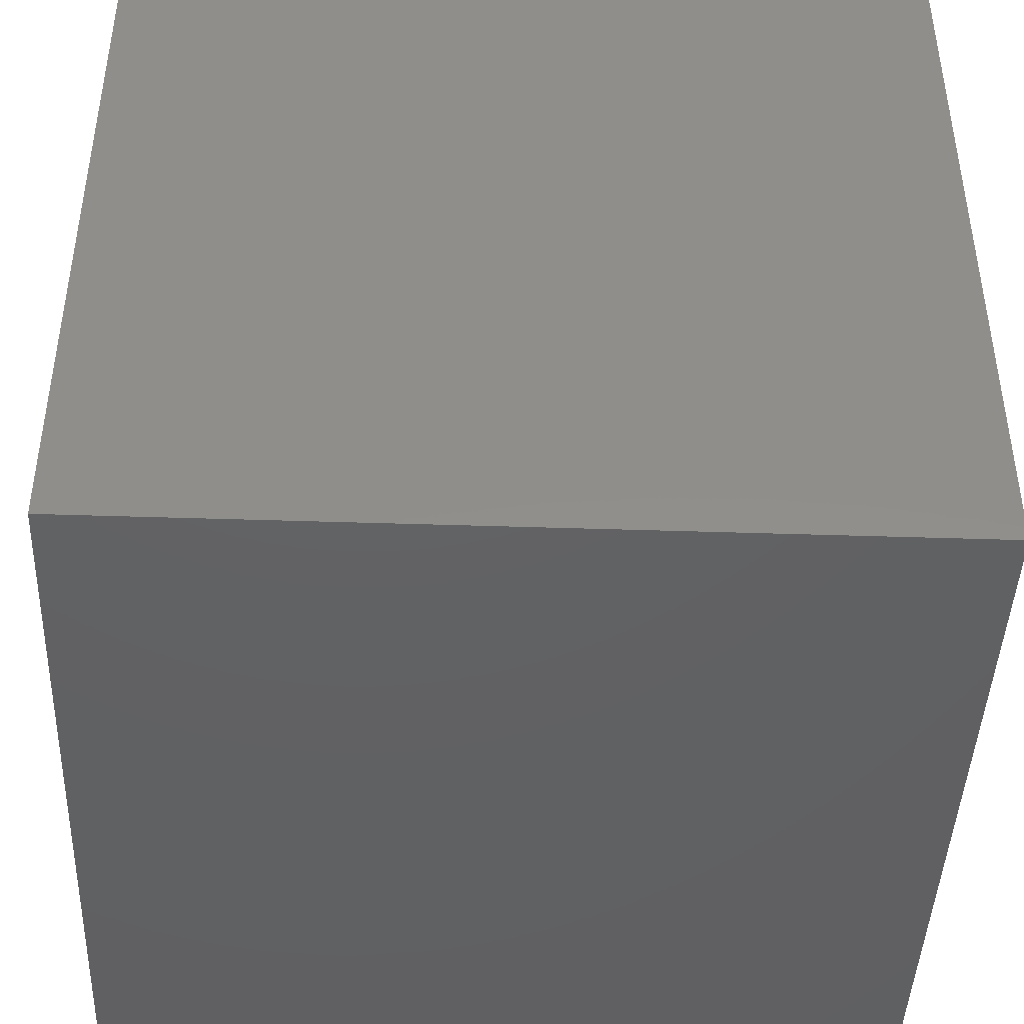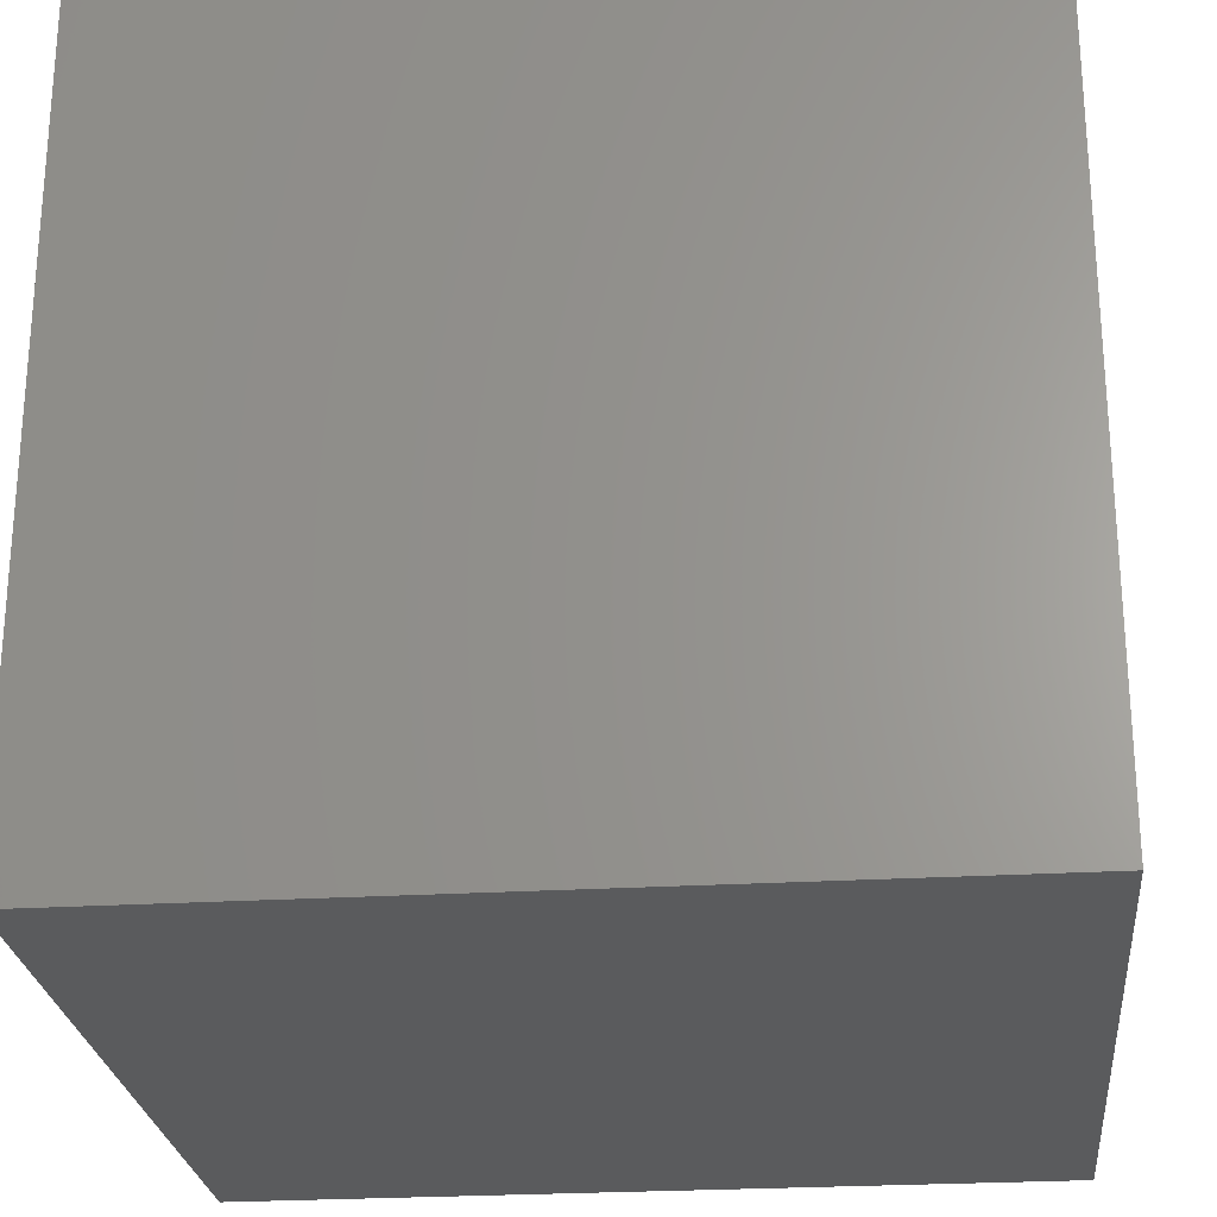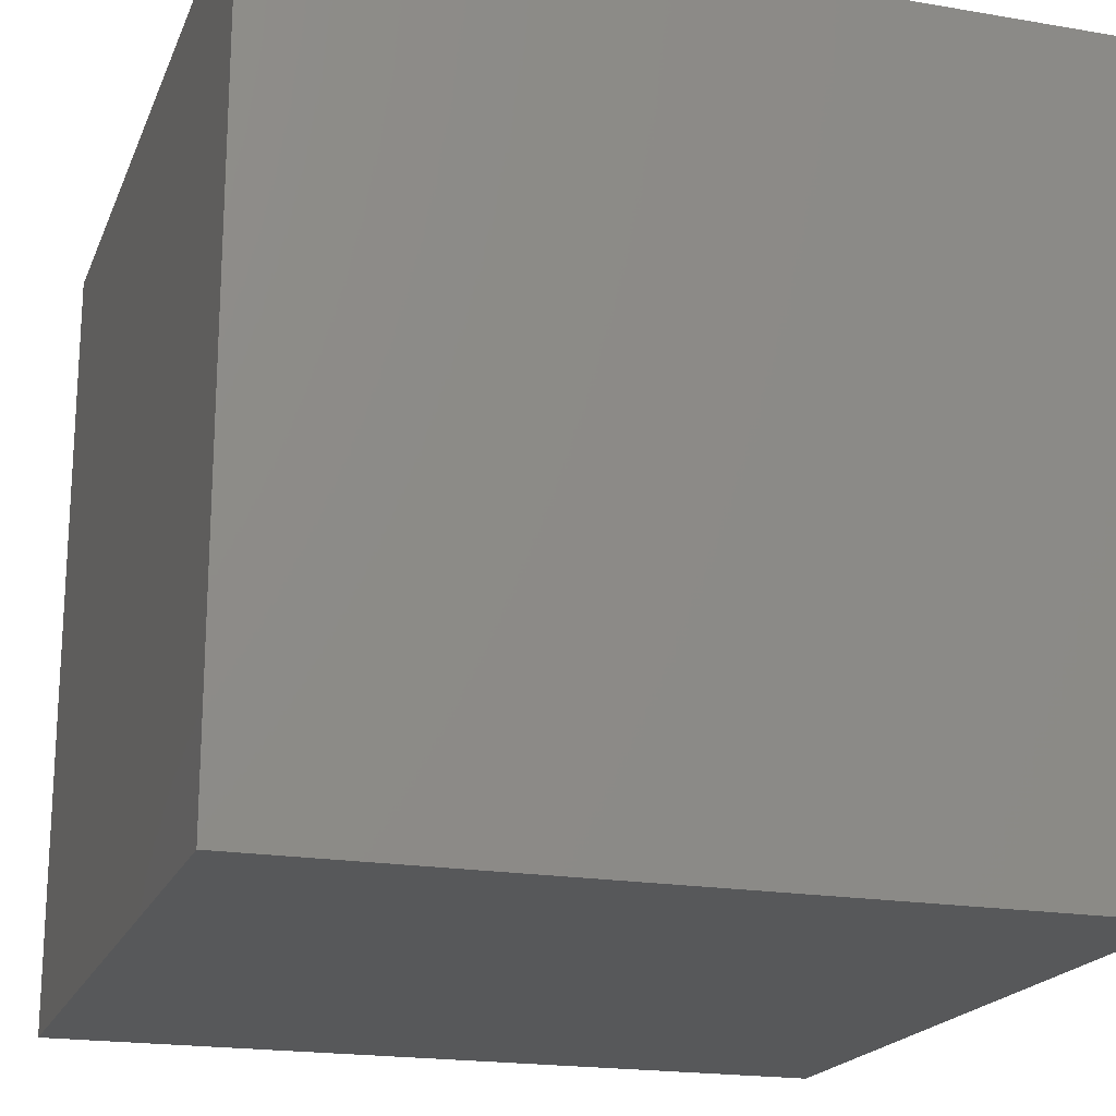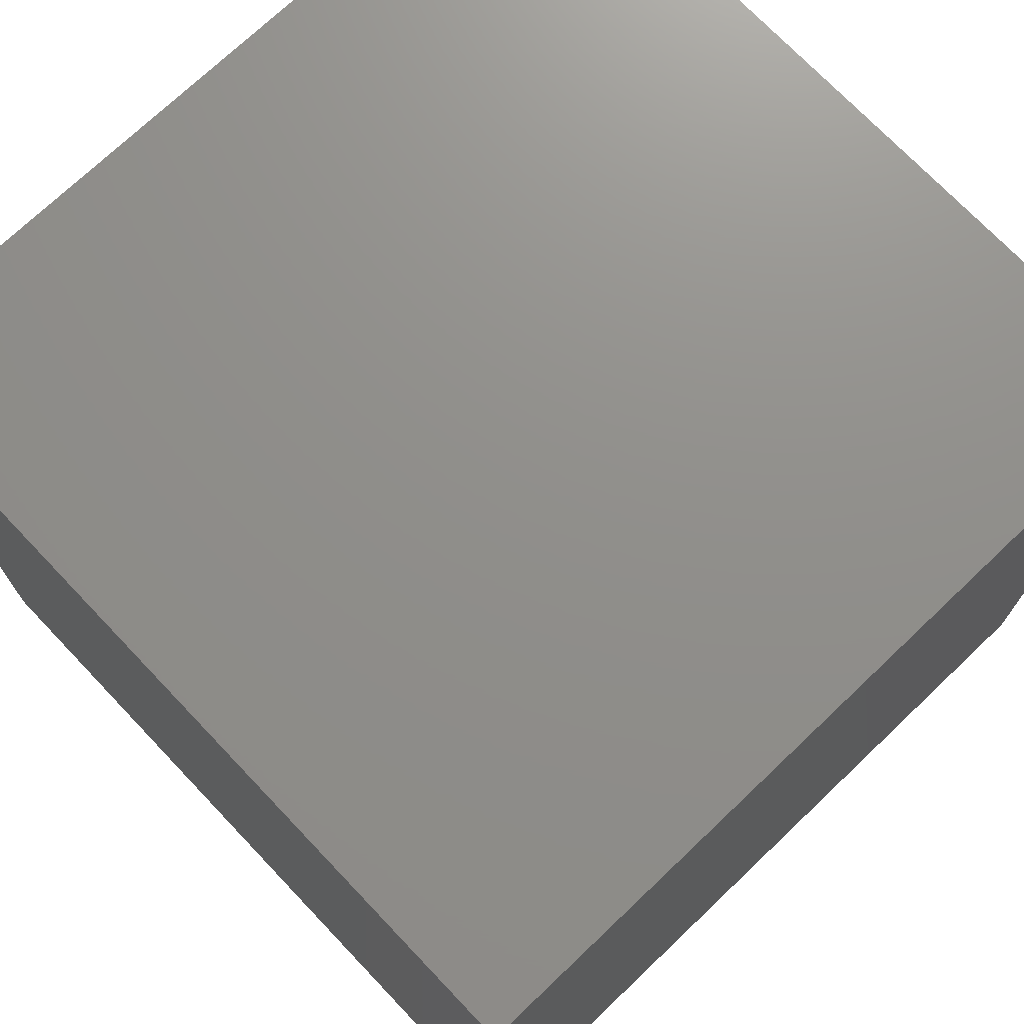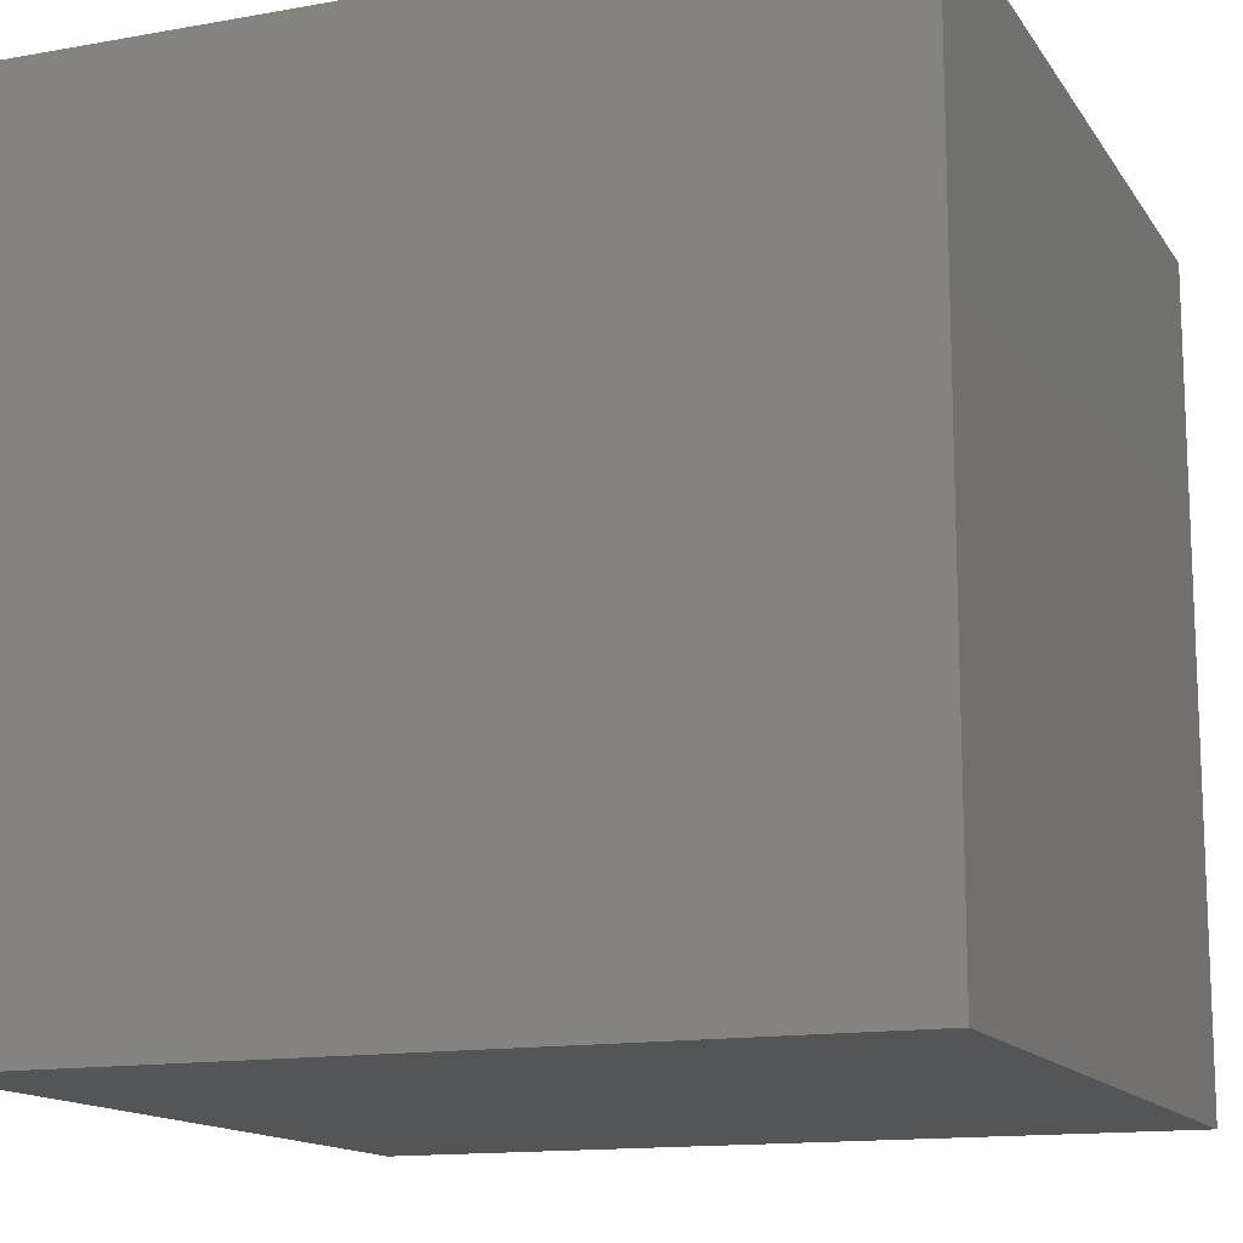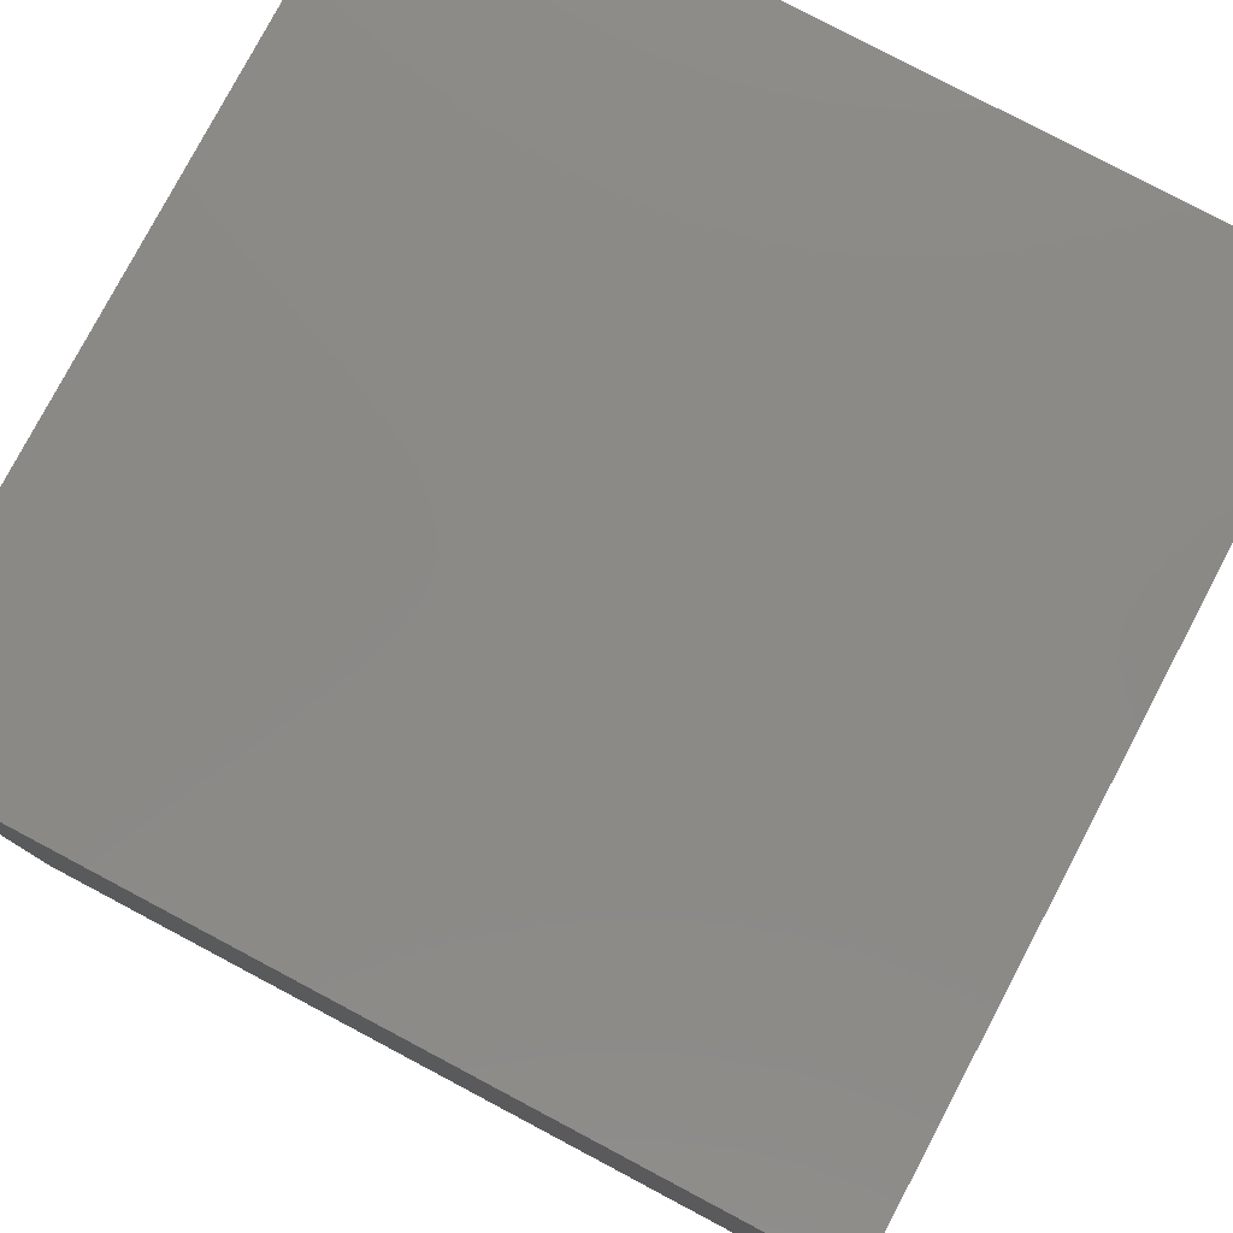
<metadata>
{"format":"stl","ext":"stl","renderer":"f3d","projection":"perspective","resolution":1024,"background":"white","views":[{"elev":-43.8,"azim":-2.2,"up":"+Z"},{"elev":-25.2,"azim":95.6,"up":"+Z"},{"elev":-19.5,"azim":-17.7,"up":"+Z"},{"elev":73.0,"azim":46.4,"up":"+Y"},{"elev":-14.0,"azim":111.6,"up":"+Y"},{"elev":79.3,"azim":-152.1,"up":"+Z"}]}
</metadata>
<code>
# stl→obj: 8 verts, 12 faces
v -4 3 7
v -5 3 7
v -4 2 7
v -5 2 7
v -4 2 6
v -5 2 6
v -4 3 6
v -5 3 6
f 1 2 3
f 3 2 4
f 5 6 7
f 7 6 8
f 4 6 3
f 3 6 5
f 2 8 4
f 4 8 6
f 1 7 2
f 2 7 8
f 3 5 1
f 1 5 7

</code>
